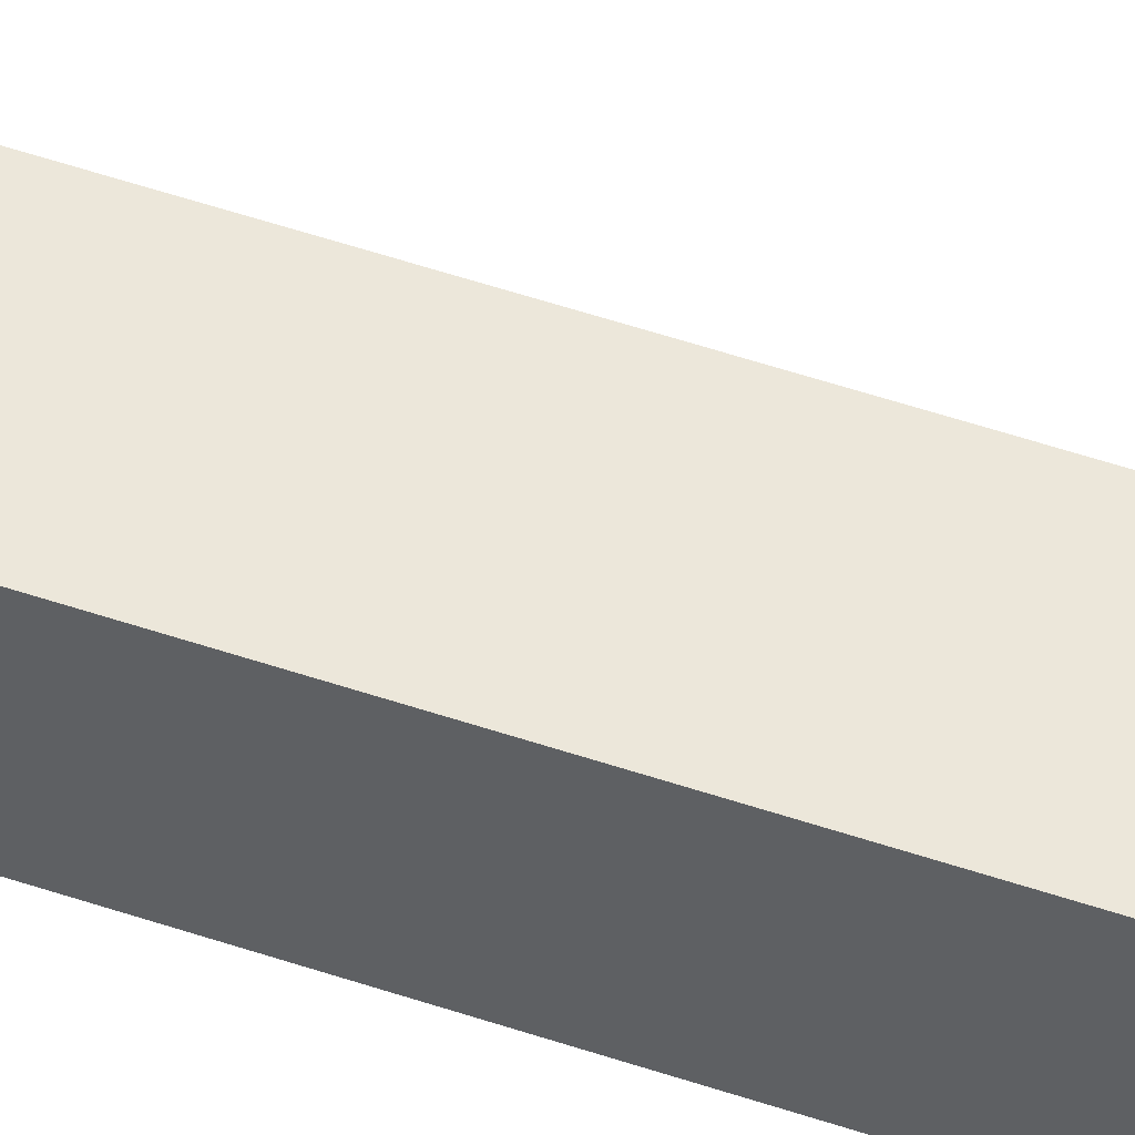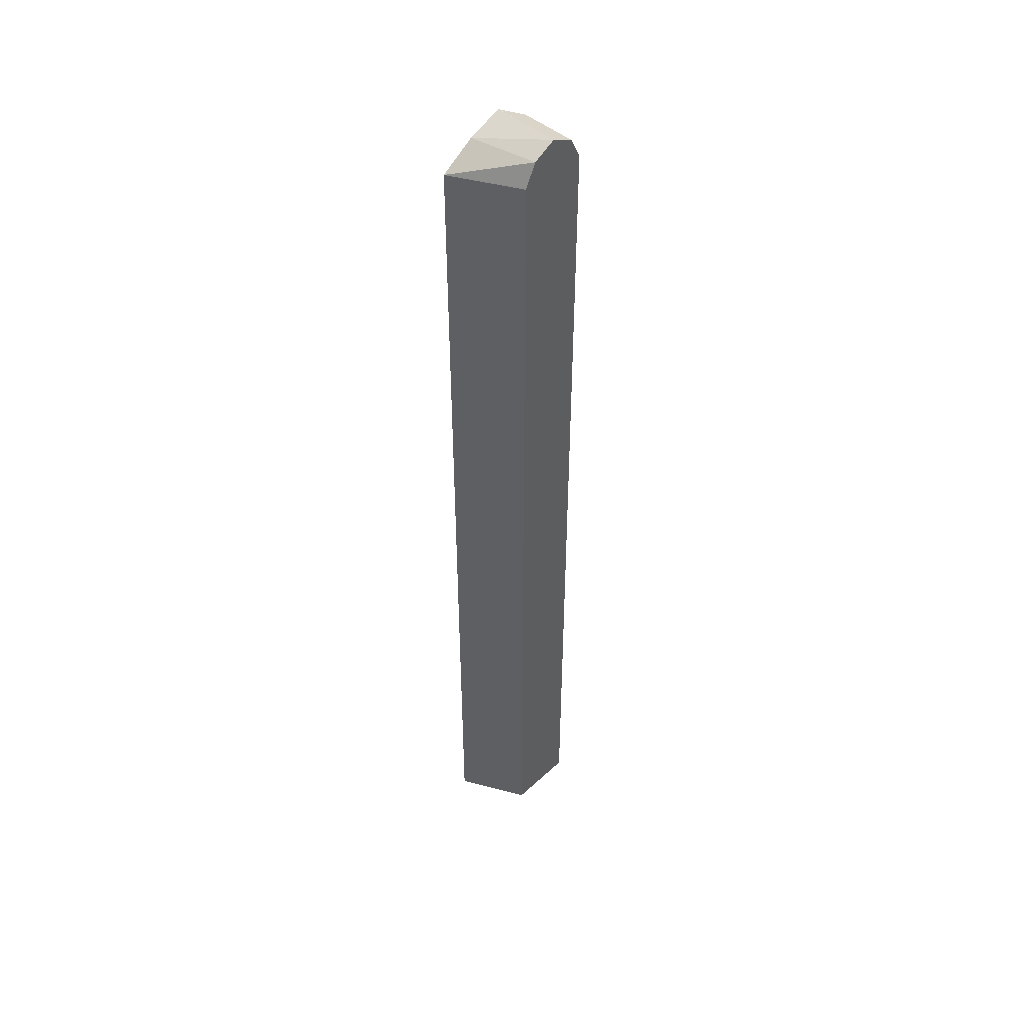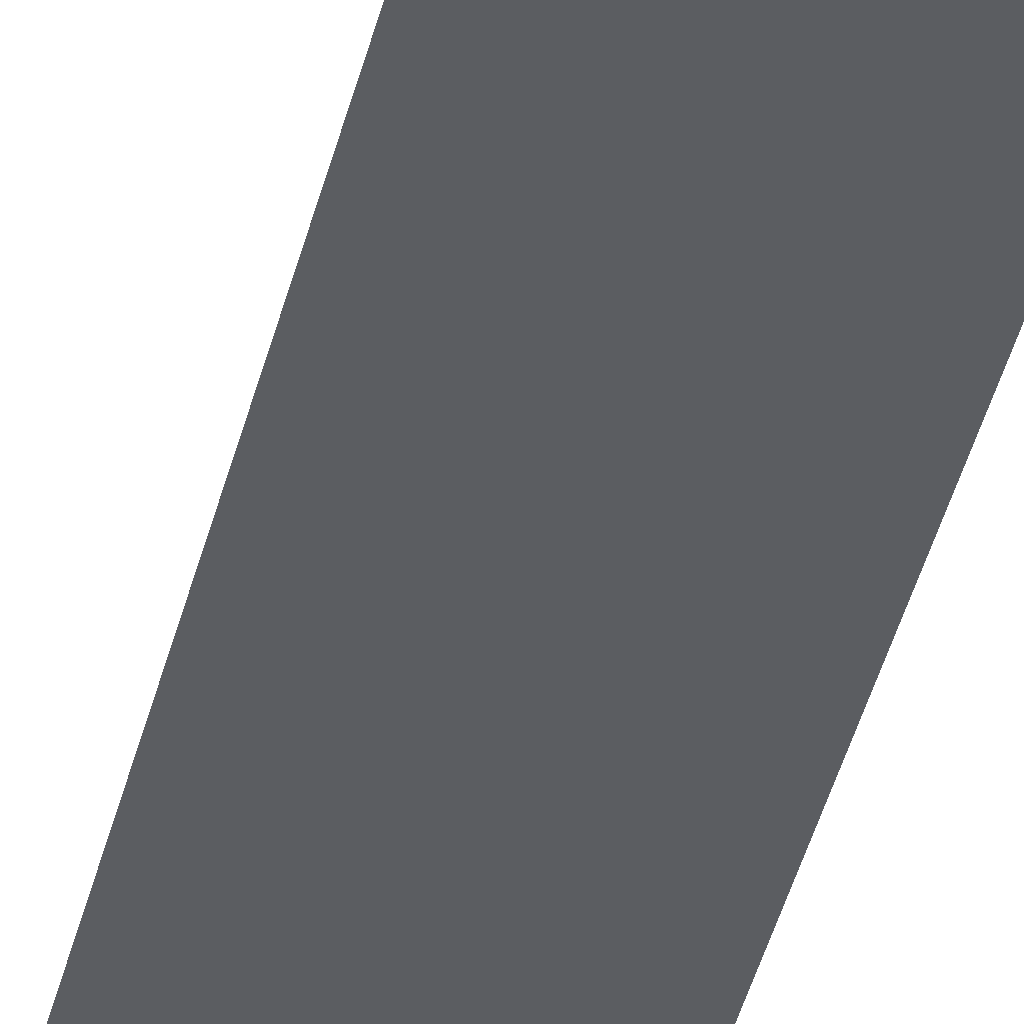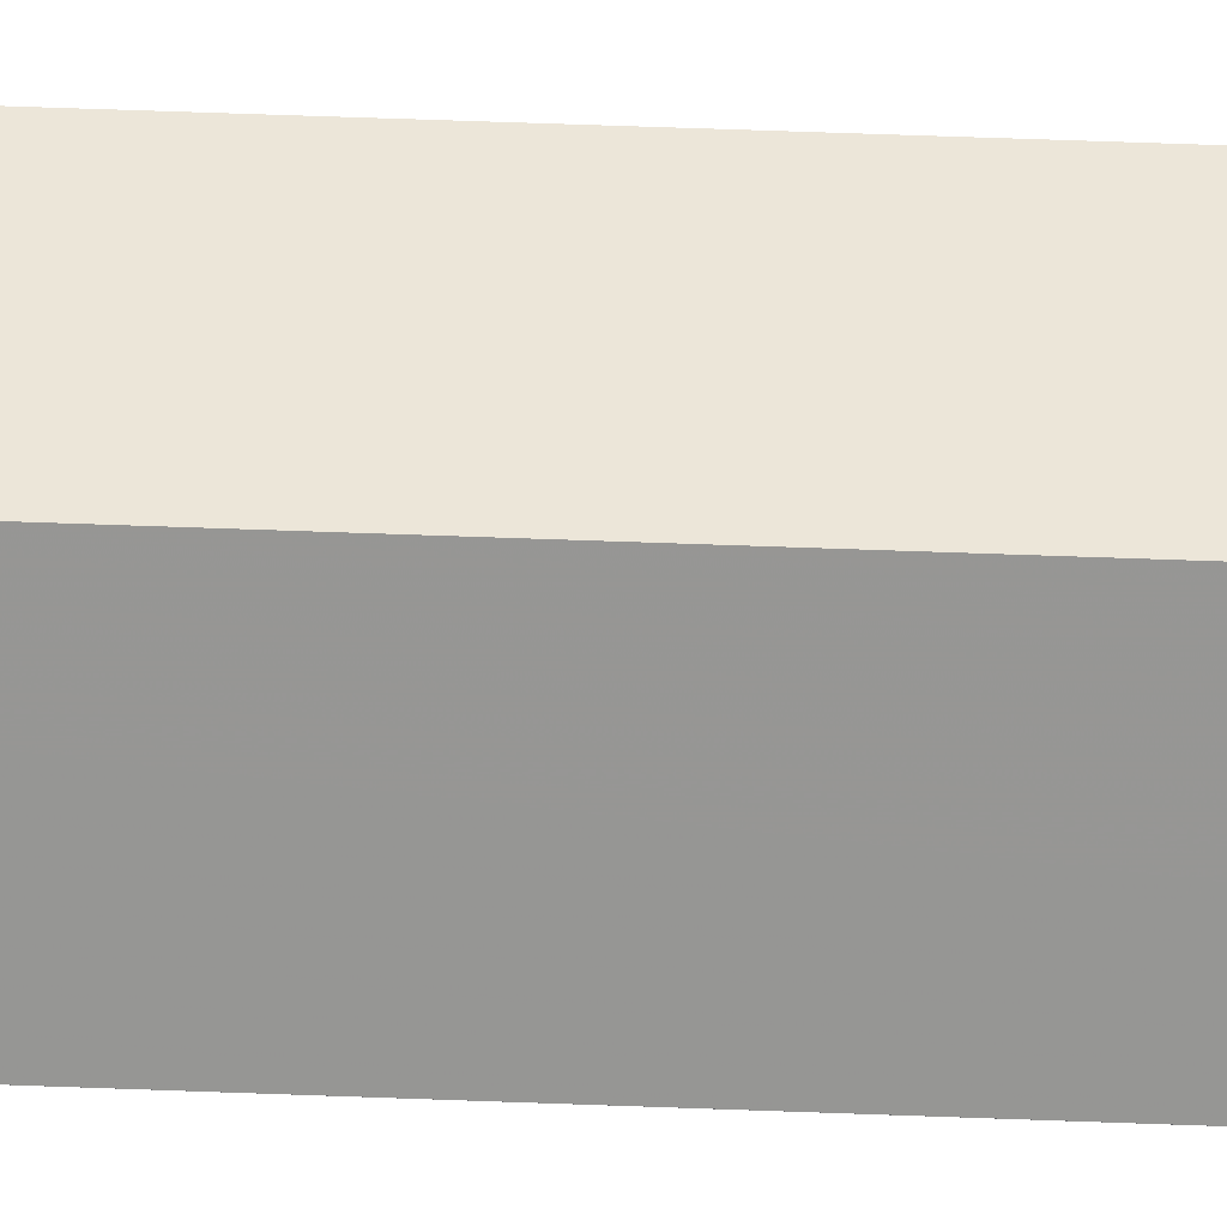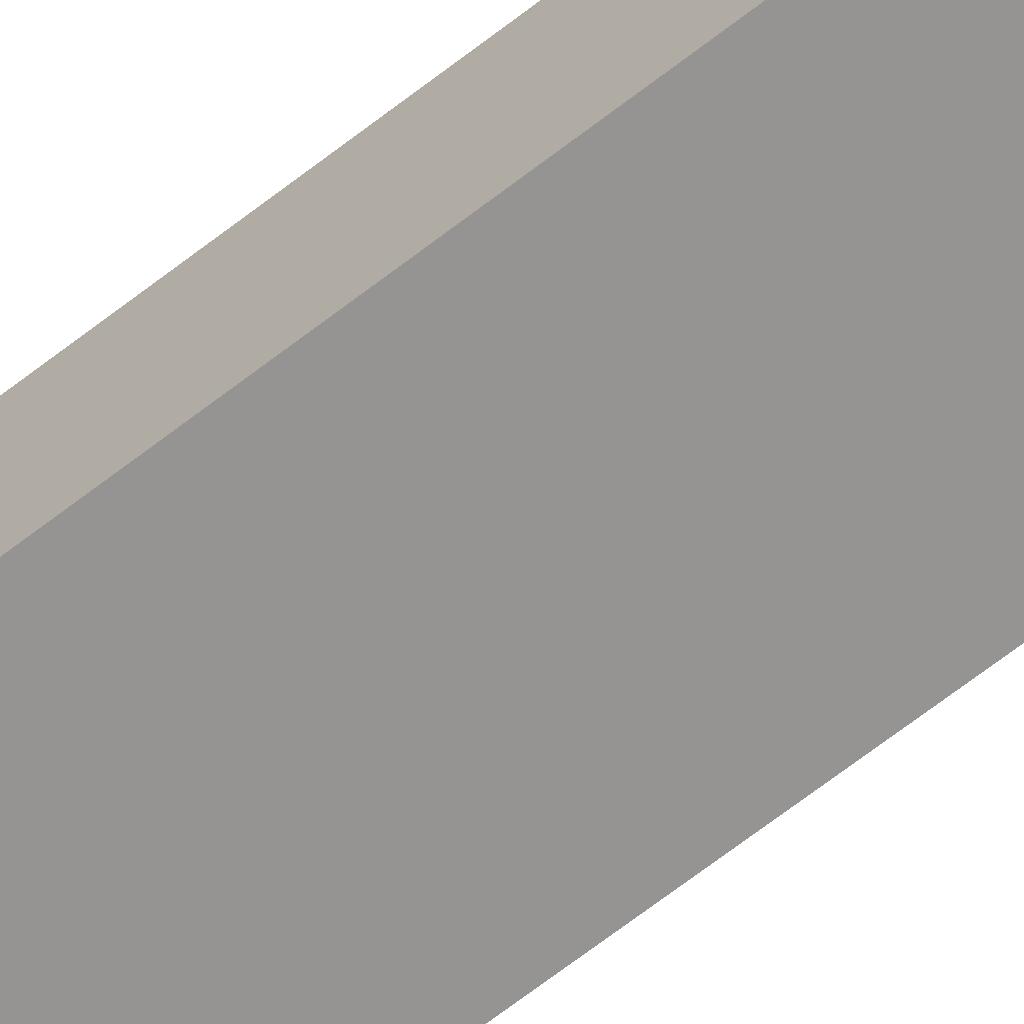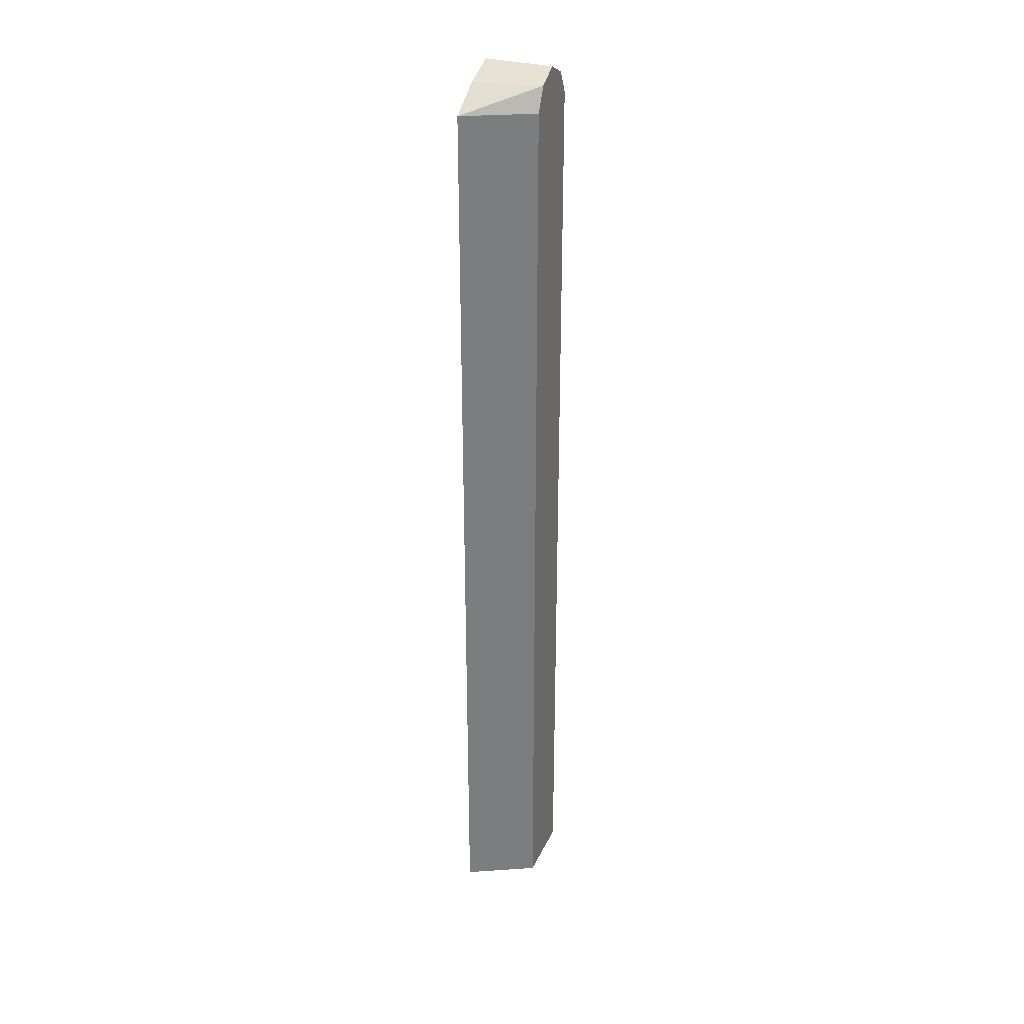
<metadata>
{"format":"obj","ext":"obj","renderer":"f3d","projection":"perspective","resolution":1024,"background":"white","views":[{"elev":53.3,"azim":109.9,"up":"+Z"},{"elev":46.9,"azim":-46.1,"up":"+Y"},{"elev":-35.5,"azim":-11.9,"up":"+Z"},{"elev":49.2,"azim":-87.5,"up":"+Z"},{"elev":-67.1,"azim":128.0,"up":"+Z"},{"elev":31.4,"azim":-68.2,"up":"+Y"}]}
</metadata>
<code>
v 0.581 0.581 -0.4939
v 0.581 0.5811 -0.5229
v 0.581 0.581 -0.4665
v 0.581 0.5809 -0.5229
v 0.5694 0.5984 -0.5229
v 0.5713 0.6004 -0.5132
v 0.5713 0.6004 -0.4665
v 0.581 -0.2036 -0.4665
v 0.581 -0.2036 -0.5229
v 0.552 0.61 -0.5229
v 0.552 0.6101 -0.4939
v 0.552 0.6101 -0.4665
v 0.5229 -0.2036 -0.4665
v 0.494 -0.2036 -0.5229
v 0.5519 0.61 -0.5229
v 0.5229 0.5992 -0.5229
v 0.5337 0.6009 -0.4665
v 0.4939 -0.2036 -0.5229
v 0.5229 0.581 -0.4665
v 0.4939 -0.2035 -0.5229
v 0.5326 0.6004 -0.4665
v 0.4939 0.5809 -0.5229
v 0.5235 0.5821 -0.4665
f 10 15 11
f 5 10 6
f 6 10 11
f 6 11 12
f 6 12 7
f 8 13 18
f 8 18 14
f 8 14 9
f 11 15 16
f 19 23 22
f 12 16 17
f 13 19 18
f 14 18 20
f 16 21 17
f 16 22 21
f 18 19 22
f 18 22 20
f 3 13 8
f 21 22 23
f 11 16 12
f 3 19 13
f 2 10 5
f 3 21 23
f 1 2 3
f 1 3 8
f 1 8 9
f 1 9 4
f 3 23 19
f 2 5 6
f 2 6 7
f 2 7 3
f 2 4 9
f 1 4 2
f 2 14 20
f 2 20 22
f 2 22 16
f 2 16 15
f 2 15 10
f 3 7 12
f 3 12 17
f 3 17 21
f 2 9 14

</code>
